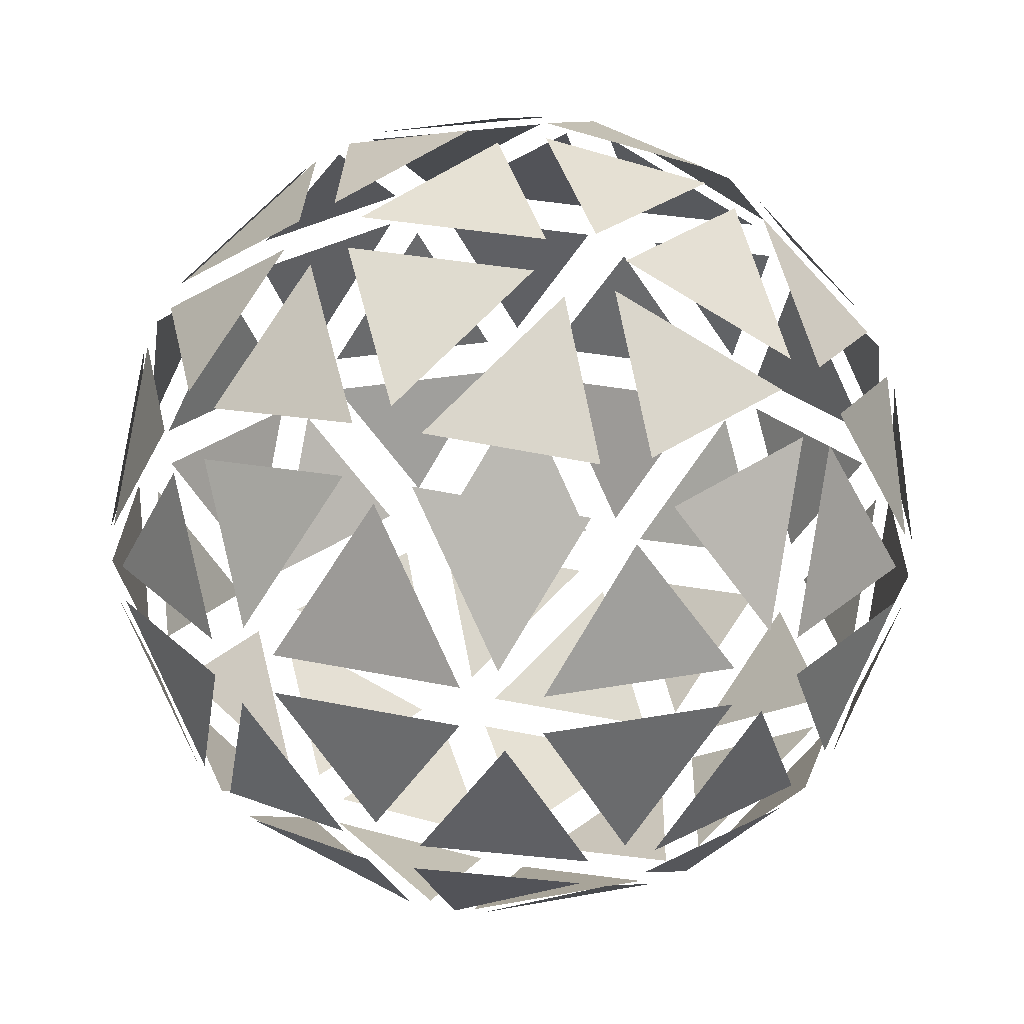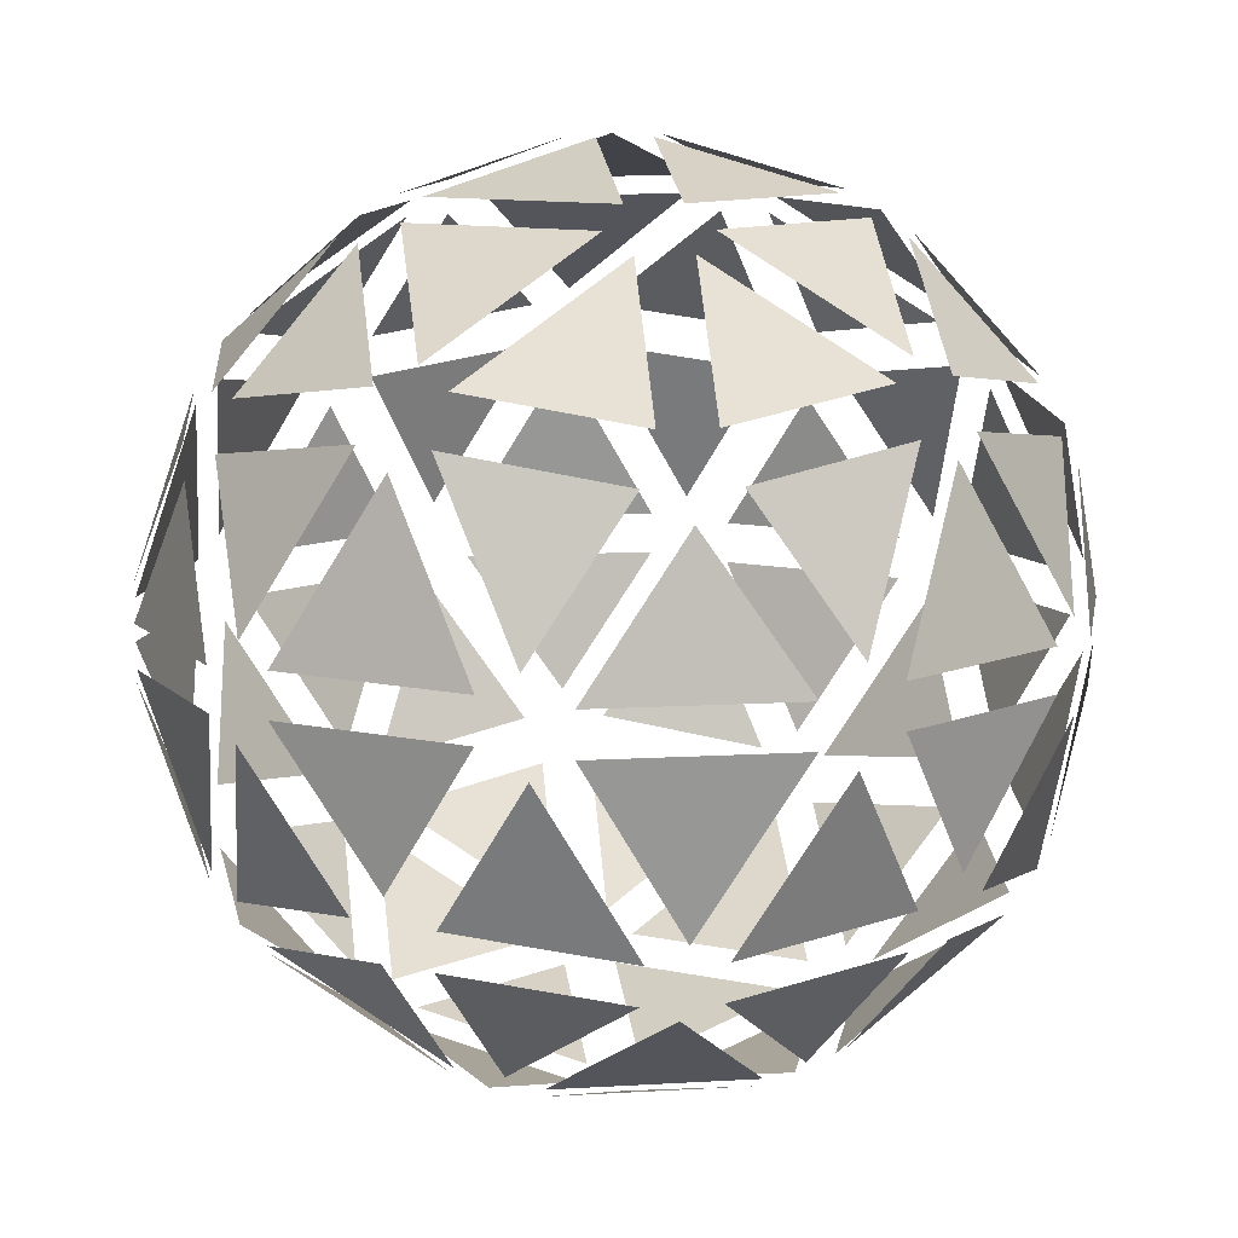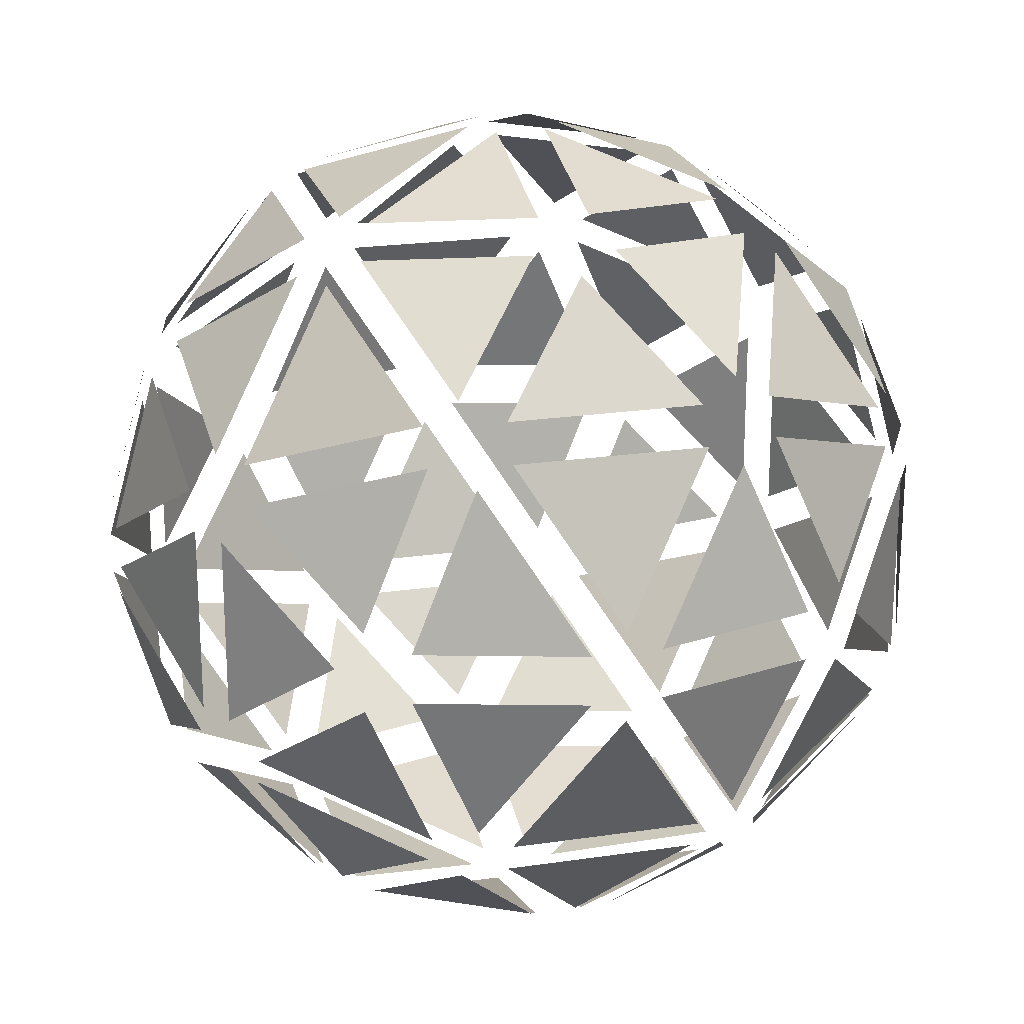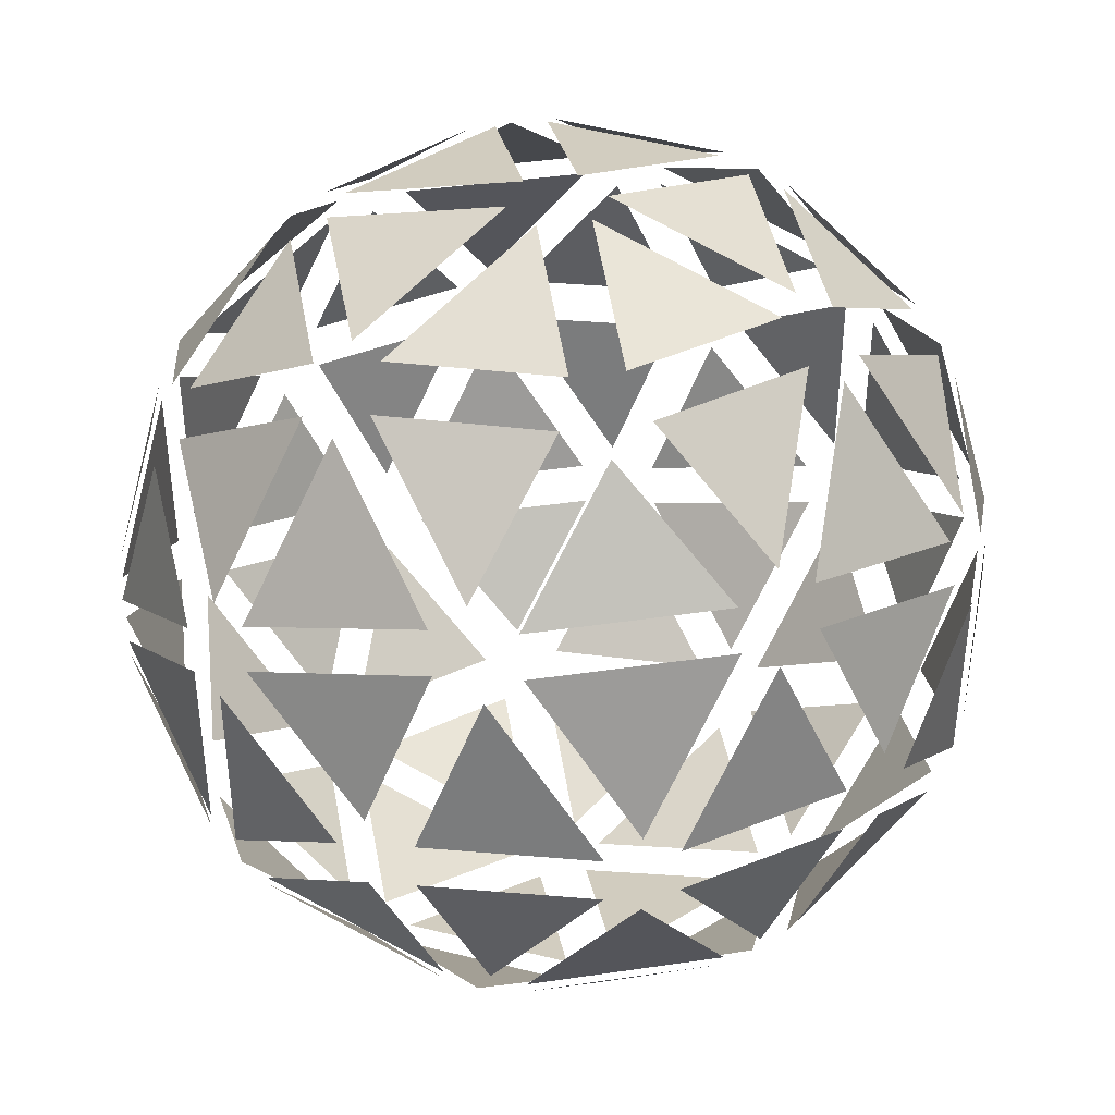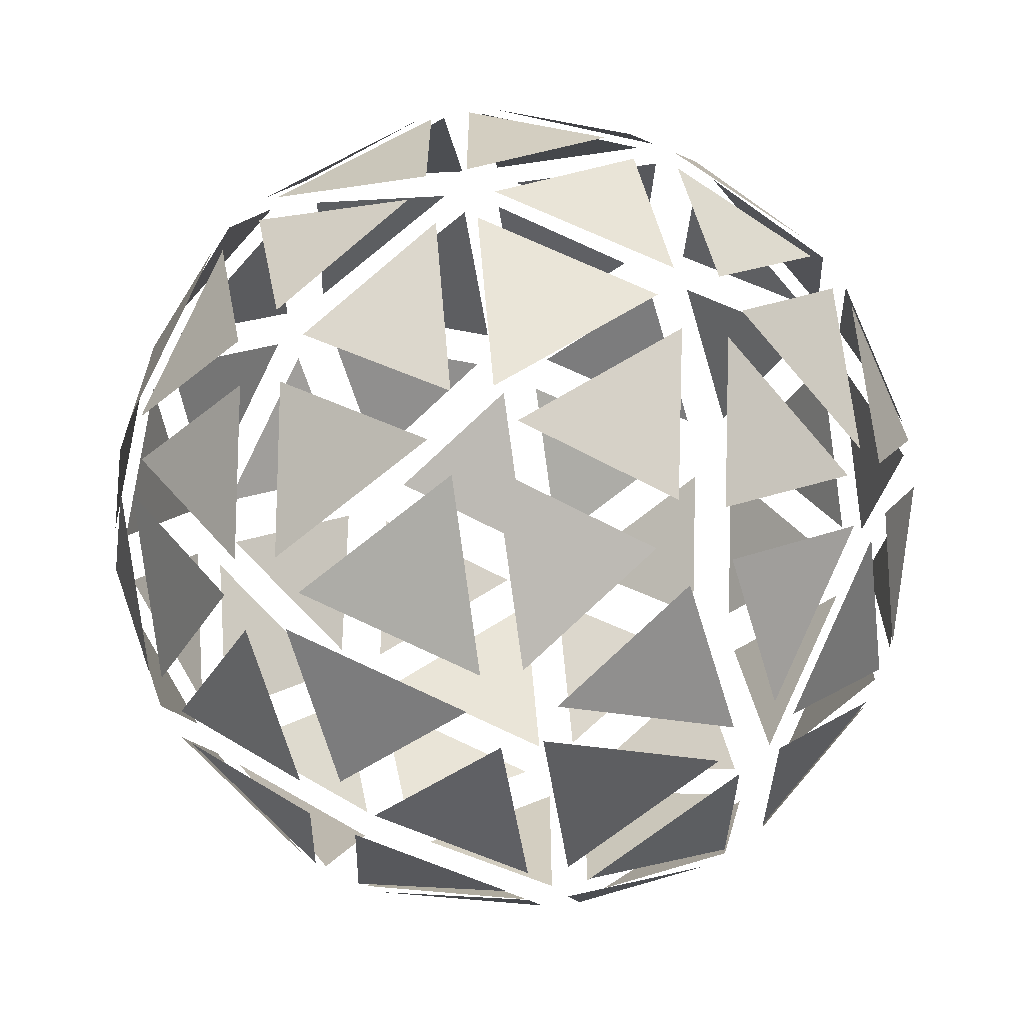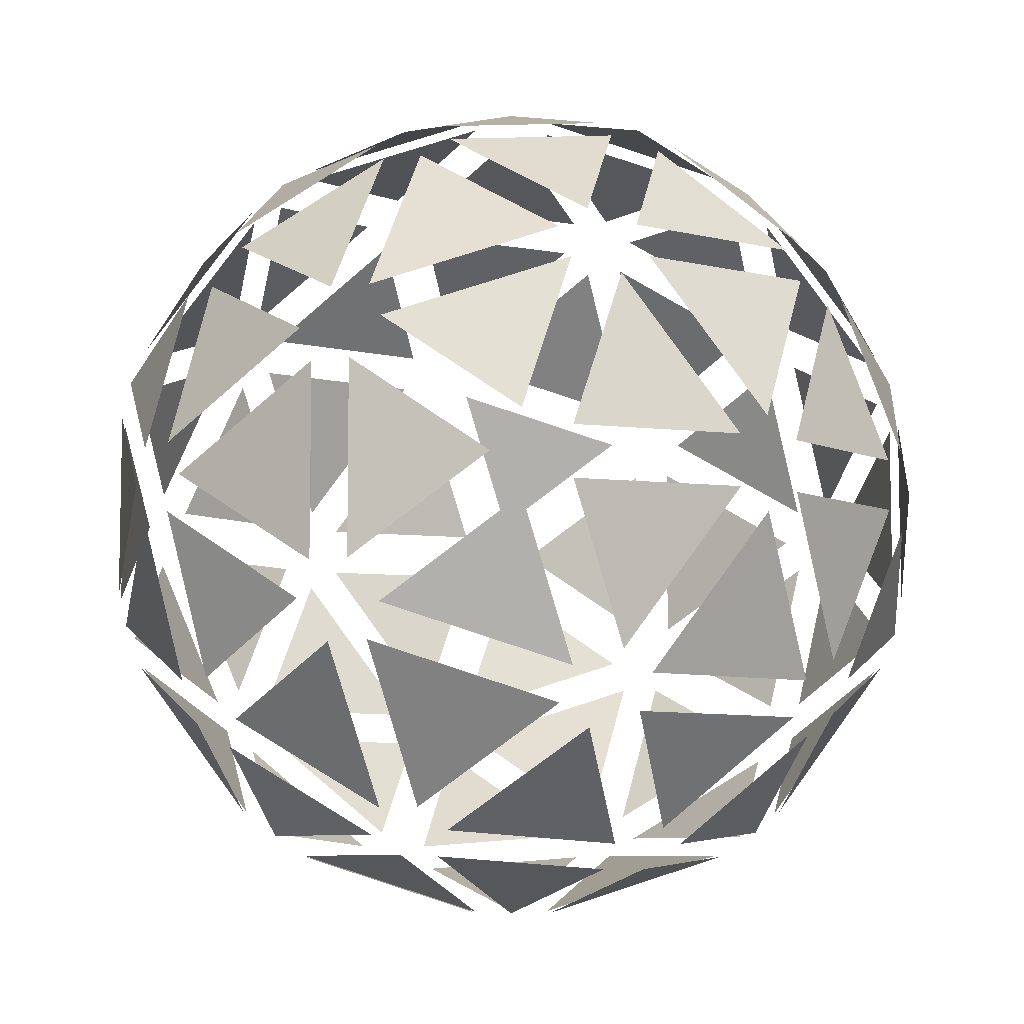
<metadata>
{"format":"obj","ext":"obj","renderer":"f3d","projection":"perspective","resolution":1024,"background":"white","views":[{"elev":25.8,"azim":73.3,"up":"+Y"},{"elev":11.4,"azim":-134.3,"up":"+Y"},{"elev":21.9,"azim":133.7,"up":"+Z"},{"elev":41.8,"azim":138.2,"up":"+Z"},{"elev":-64.5,"azim":-81.7,"up":"+Z"},{"elev":-7.6,"azim":113.6,"up":"+Z"}]}
</metadata>
<code>
o Icosphere.002
v 0.007484 -0.2432 0.02303
v 0.0816 -0.2172 0.07688
v -0.02082 -0.2172 0.1102
v 0.1773 -0.1263 0.1112
v 0.1253 -0.1966 0.07344
v 0.1994 -0.14 0.01959
v -0.01959 -0.2432 0.01423
v -0.0479 -0.2172 0.1014
v -0.1112 -0.2172 0.01423
v -0.01959 -0.2432 -0.01423
v -0.1112 -0.2172 -0.01423
v -0.0479 -0.2172 -0.1014
v 0.007484 -0.2432 -0.02303
v -0.02082 -0.2172 -0.1102
v 0.0816 -0.2172 -0.07688
v 0.1922 -0.1021 0.1112
v 0.2144 -0.1158 0.01959
v 0.2319 -0.02415 0.07344
v -0.04635 -0.1021 0.2172
v 0.04761 -0.1158 0.2099
v 0.001809 -0.02415 0.2432
v -0.2209 -0.1021 0.02303
v -0.1849 -0.1158 0.1102
v -0.2308 -0.02415 0.07688
v -0.09016 -0.1021 -0.203
v -0.1619 -0.1158 -0.1419
v -0.1444 -0.02415 -0.1957
v 0.1652 -0.1021 -0.1485
v 0.08488 -0.1158 -0.1978
v 0.1415 -0.02415 -0.1978
v 0.1848 -0.08711 0.1342
v 0.2244 -0.009183 0.09647
v 0.1611 -0.009183 0.1836
v -0.07057 -0.08711 0.2172
v -0.02241 -0.009183 0.2432
v -0.1248 -0.009183 0.2099
v -0.2284 -0.08711 -0
v -0.2382 -0.009183 0.05385
v -0.2382 -0.009183 -0.05385
v -0.07057 -0.08711 -0.2172
v -0.1248 -0.009182 -0.2099
v -0.02241 -0.009182 -0.2432
v 0.1848 -0.08711 -0.1342
v 0.1611 -0.009182 -0.1836
v 0.2244 -0.009183 -0.09647
v 0.07805 0.1263 0.1942
v 0.1498 0.14 0.1331
v 0.0582 0.1966 0.1331
v -0.1605 0.1263 0.1342
v -0.08025 0.14 0.1836
v -0.1086 0.1966 0.09647
v -0.1773 0.1263 -0.1112
v -0.1994 0.14 -0.01959
v -0.1253 0.1966 -0.07344
v 0.05098 0.1263 -0.203
v -0.04299 0.14 -0.1957
v 0.03112 0.1966 -0.1419
v 0.2088 0.1263 -0.01423
v 0.1728 0.14 -0.1014
v 0.1445 0.1966 -0.01423
v 0.1112 0.2172 -0.01423
v 0.0479 0.2172 -0.1014
v 0.01959 0.2432 -0.01423
v 0.1275 0.2063 -0.02608
v 0.1558 0.1497 -0.1132
v 0.0642 0.2063 -0.1132
v 0.1498 0.14 -0.1331
v 0.07805 0.1263 -0.1942
v 0.0582 0.1966 -0.1331
v 0.02082 0.2172 -0.1102
v -0.0816 0.2172 -0.07688
v -0.007484 0.2432 -0.02303
v 0.0146 0.2063 -0.1293
v -0.05952 0.1497 -0.1832
v -0.08783 0.2063 -0.09604
v -0.08025 0.14 -0.1836
v -0.1605 0.1263 -0.1342
v -0.1086 0.1966 -0.09647
v -0.09833 0.2172 -0.05385
v -0.09833 0.2172 0.05385
v -0.02422 0.2432 0
v -0.1185 0.2063 -0.05385
v -0.1926 0.1497 0
v -0.1185 0.2063 0.05385
v -0.1994 0.14 0.01959
v -0.1773 0.1263 0.1112
v -0.1253 0.1966 0.07344
v -0.0816 0.2172 0.07688
v 0.02082 0.2172 0.1102
v -0.007484 0.2432 0.02303
v -0.08783 0.2063 0.09605
v -0.05952 0.1497 0.1832
v 0.0146 0.2063 0.1293
v -0.04299 0.14 0.1957
v 0.05098 0.1263 0.203
v 0.03112 0.1966 0.1419
v 0.0479 0.2172 0.1014
v 0.1112 0.2172 0.01423
v 0.01959 0.2432 0.01423
v 0.0642 0.2063 0.1132
v 0.1558 0.1497 0.1132
v 0.1275 0.2063 0.02608
v 0.1728 0.14 0.1014
v 0.2088 0.1263 0.01423
v 0.1445 0.1966 0.01423
v 0.2308 0.02415 -0.07688
v 0.1849 0.1158 -0.1102
v 0.2209 0.1021 -0.02303
v 0.2238 0.01371 -0.09605
v 0.1605 0.01371 -0.1832
v 0.178 0.1053 -0.1293
v 0.1444 0.02415 -0.1957
v 0.09016 0.1021 -0.203
v 0.1619 0.1158 -0.1419
v -0.001809 0.02415 -0.2432
v -0.04761 0.1158 -0.2099
v 0.04635 0.1021 -0.2172
v -0.02218 0.01371 -0.2425
v -0.1246 0.01371 -0.2093
v -0.06799 0.1053 -0.2093
v -0.1415 0.02415 -0.1978
v -0.1652 0.1021 -0.1485
v -0.08488 0.1158 -0.1978
v -0.2319 0.02415 -0.07344
v -0.2144 0.1158 -0.01959
v -0.1922 0.1021 -0.1112
v -0.2375 0.01371 -0.05385
v -0.2375 0.01371 0.05385
v -0.22 0.1053 0
v -0.2319 0.02415 0.07344
v -0.1922 0.1021 0.1112
v -0.2144 0.1158 0.01959
v -0.1415 0.02415 0.1978
v -0.08488 0.1158 0.1978
v -0.1652 0.1021 0.1485
v -0.1246 0.01371 0.2093
v -0.02218 0.01371 0.2425
v -0.06799 0.1053 0.2093
v -0.001809 0.02415 0.2432
v 0.04635 0.1021 0.2172
v -0.04761 0.1158 0.2099
v 0.1444 0.02415 0.1957
v 0.1619 0.1158 0.1419
v 0.09016 0.1021 0.203
v 0.1605 0.01371 0.1832
v 0.2238 0.01371 0.09605
v 0.178 0.1053 0.1293
v 0.2308 0.02415 0.07688
v 0.2209 0.1021 0.02303
v 0.1849 0.1158 0.1102
v 0.1248 0.009183 -0.2099
v 0.02241 0.009183 -0.2432
v 0.07057 0.08711 -0.2172
v 0.1246 -0.01371 -0.2093
v 0.06799 -0.1053 -0.2093
v 0.02218 -0.01371 -0.2425
v 0.04761 -0.1158 -0.2099
v -0.04635 -0.1021 -0.2172
v 0.001809 -0.02415 -0.2432
v -0.1611 0.009183 -0.1836
v -0.2244 0.009183 -0.09647
v -0.1848 0.08711 -0.1342
v -0.1605 -0.01371 -0.1832
v -0.178 -0.1053 -0.1293
v -0.2238 -0.01371 -0.09605
v -0.1849 -0.1158 -0.1102
v -0.2209 -0.1021 -0.02303
v -0.2308 -0.02415 -0.07688
v -0.2244 0.009183 0.09647
v -0.1611 0.009183 0.1836
v -0.1848 0.08711 0.1342
v -0.2238 -0.01371 0.09605
v -0.178 -0.1053 0.1293
v -0.1605 -0.01371 0.1832
v -0.1619 -0.1158 0.1419
v -0.09016 -0.1021 0.203
v -0.1444 -0.02415 0.1957
v 0.02241 0.009183 0.2432
v 0.1248 0.009183 0.2099
v 0.07057 0.08711 0.2172
v 0.02218 -0.01371 0.2425
v 0.06799 -0.1053 0.2093
v 0.1246 -0.01371 0.2093
v 0.08488 -0.1158 0.1978
v 0.1652 -0.1021 0.1485
v 0.1415 -0.02415 0.1978
v 0.2382 0.009183 0.05385
v 0.2382 0.009183 -0.05385
v 0.2284 0.08711 0
v 0.2375 -0.01371 0.05385
v 0.22 -0.1053 -0
v 0.2375 -0.01371 -0.05385
v 0.2144 -0.1158 -0.01959
v 0.1922 -0.1021 -0.1112
v 0.2319 -0.02415 -0.07344
v 0.1086 -0.1966 -0.09647
v 0.08025 -0.14 -0.1836
v 0.1605 -0.1263 -0.1342
v 0.08783 -0.2063 -0.09604
v -0.0146 -0.2063 -0.1293
v 0.05952 -0.1497 -0.1832
v -0.03112 -0.1966 -0.1419
v -0.05098 -0.1263 -0.203
v 0.04299 -0.14 -0.1957
v -0.0582 -0.1966 -0.1331
v -0.1498 -0.14 -0.1331
v -0.07805 -0.1263 -0.1942
v -0.0642 -0.2063 -0.1132
v -0.1275 -0.2063 -0.02608
v -0.1558 -0.1497 -0.1132
v -0.1445 -0.1966 -0.01423
v -0.2088 -0.1263 -0.01423
v -0.1728 -0.14 -0.1014
v -0.1445 -0.1966 0.01423
v -0.1728 -0.14 0.1014
v -0.2088 -0.1263 0.01423
v -0.1275 -0.2063 0.02608
v -0.0642 -0.2063 0.1132
v -0.1558 -0.1497 0.1132
v -0.0582 -0.1966 0.1331
v -0.07805 -0.1263 0.1942
v -0.1498 -0.14 0.1331
v 0.1994 -0.14 -0.01959
v 0.1253 -0.1966 -0.07344
v 0.1773 -0.1263 -0.1112
v 0.1926 -0.1497 -0
v 0.1185 -0.2063 0.05385
v 0.1185 -0.2063 -0.05385
v 0.09833 -0.2172 0.05385
v 0.02422 -0.2432 -0
v 0.09833 -0.2172 -0.05385
v -0.03112 -0.1966 0.1419
v 0.04299 -0.14 0.1957
v -0.05098 -0.1263 0.203
v -0.0146 -0.2063 0.1293
v 0.08783 -0.2063 0.09605
v 0.05952 -0.1497 0.1832
v 0.1086 -0.1966 0.09647
v 0.1605 -0.1263 0.1342
v 0.08025 -0.14 0.1836
f 1 2 3
f 4 5 6
f 7 8 9
f 10 11 12
f 13 14 15
f 16 17 18
f 19 20 21
f 22 23 24
f 25 26 27
f 28 29 30
f 31 32 33
f 34 35 36
f 37 38 39
f 40 41 42
f 43 44 45
f 46 47 48
f 49 50 51
f 52 53 54
f 55 56 57
f 58 59 60
f 61 62 63
f 64 65 66
f 67 68 69
f 70 71 72
f 73 74 75
f 76 77 78
f 79 80 81
f 82 83 84
f 85 86 87
f 88 89 90
f 91 92 93
f 94 95 96
f 97 98 99
f 100 101 102
f 103 104 105
f 106 107 108
f 109 110 111
f 112 113 114
f 115 116 117
f 118 119 120
f 121 122 123
f 124 125 126
f 127 128 129
f 130 131 132
f 133 134 135
f 136 137 138
f 139 140 141
f 142 143 144
f 145 146 147
f 148 149 150
f 151 152 153
f 154 155 156
f 157 158 159
f 160 161 162
f 163 164 165
f 166 167 168
f 169 170 171
f 172 173 174
f 175 176 177
f 178 179 180
f 181 182 183
f 184 185 186
f 187 188 189
f 190 191 192
f 193 194 195
f 196 197 198
f 199 200 201
f 202 203 204
f 205 206 207
f 208 209 210
f 211 212 213
f 214 215 216
f 217 218 219
f 220 221 222
f 223 224 225
f 226 227 228
f 229 230 231
f 232 233 234
f 235 236 237
f 238 239 240

</code>
